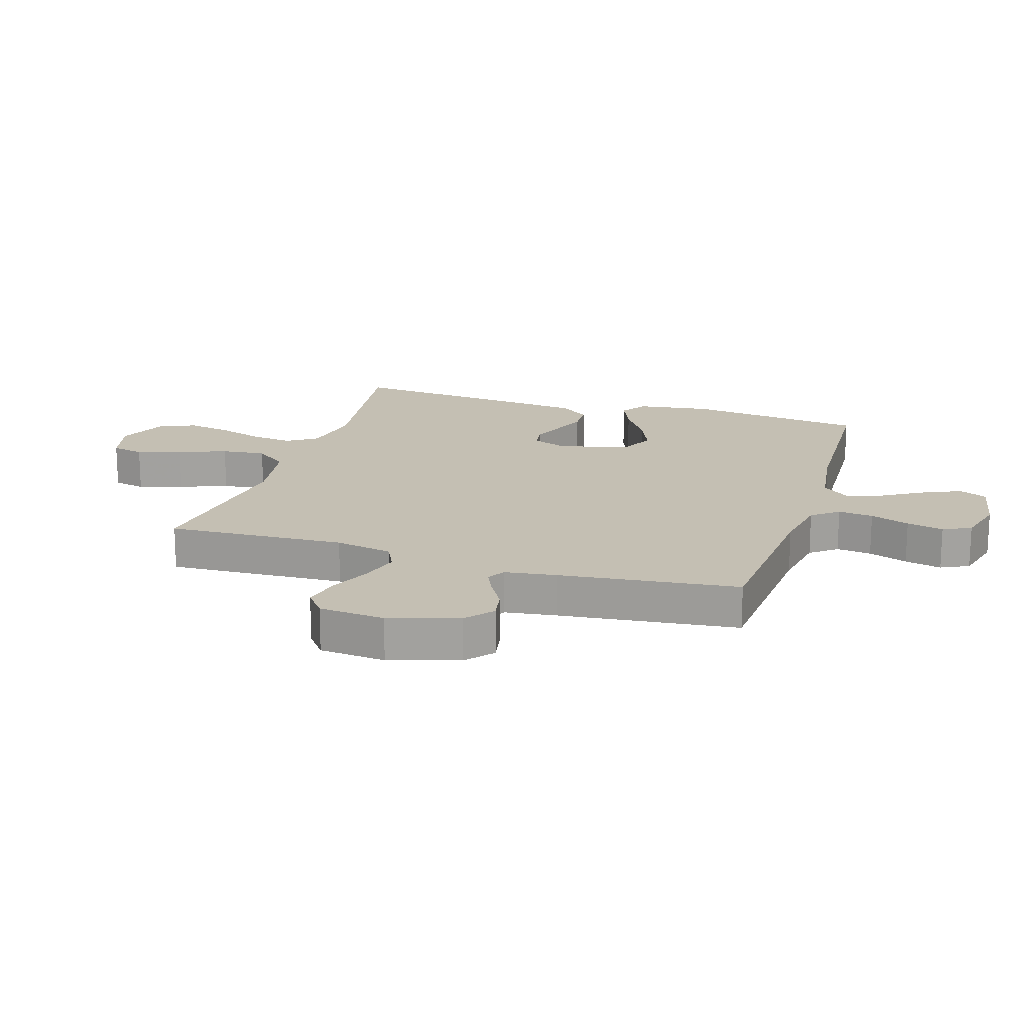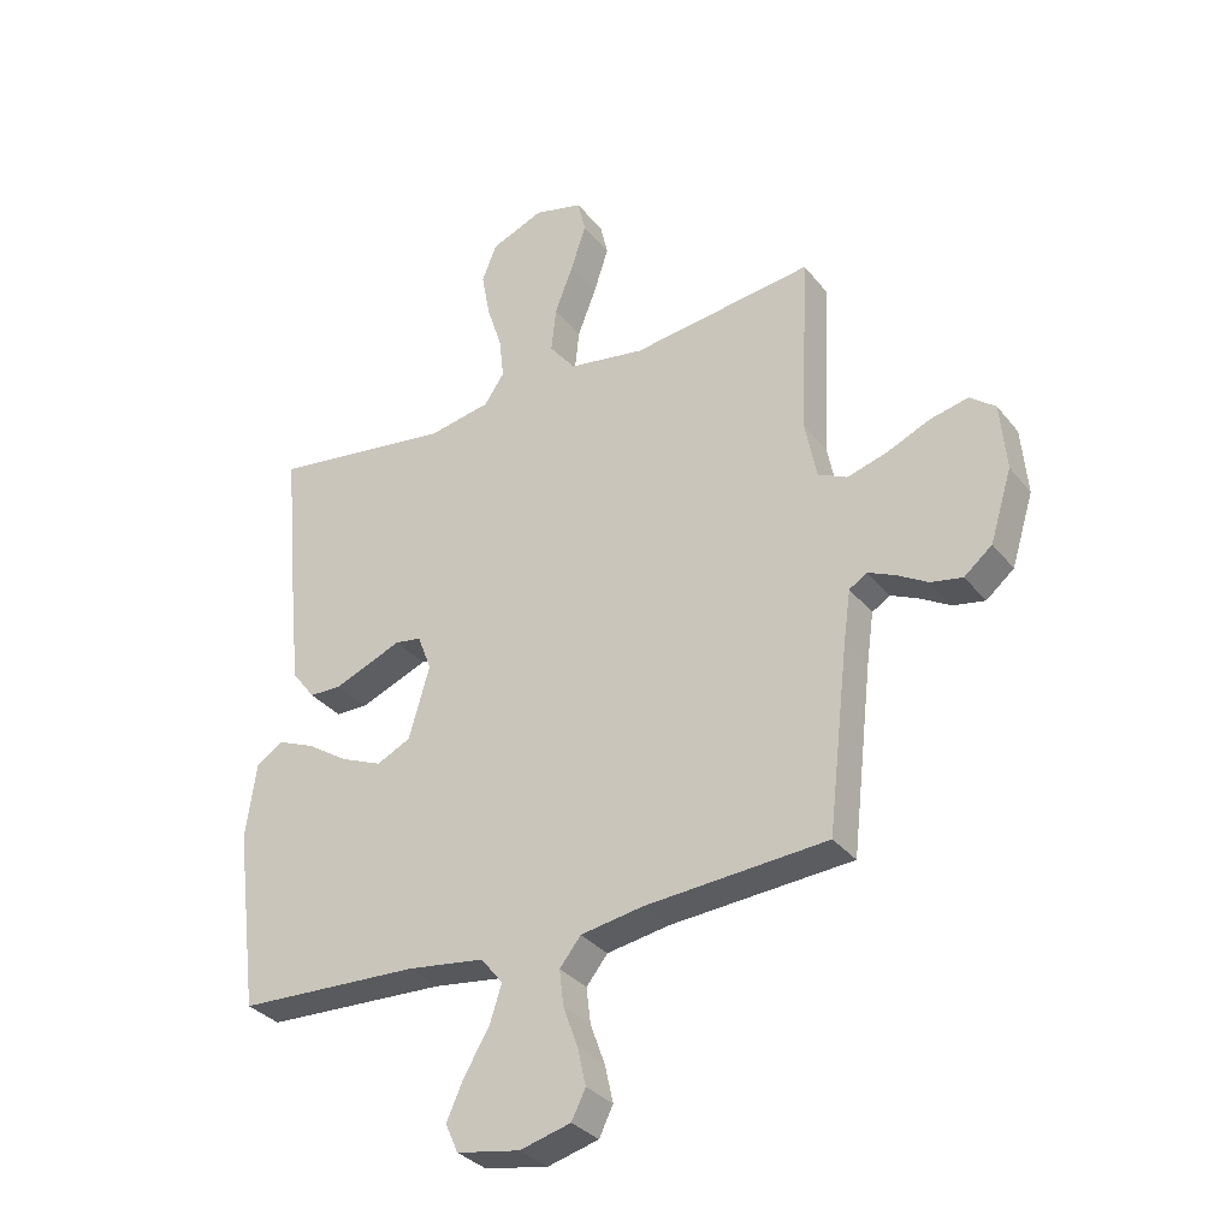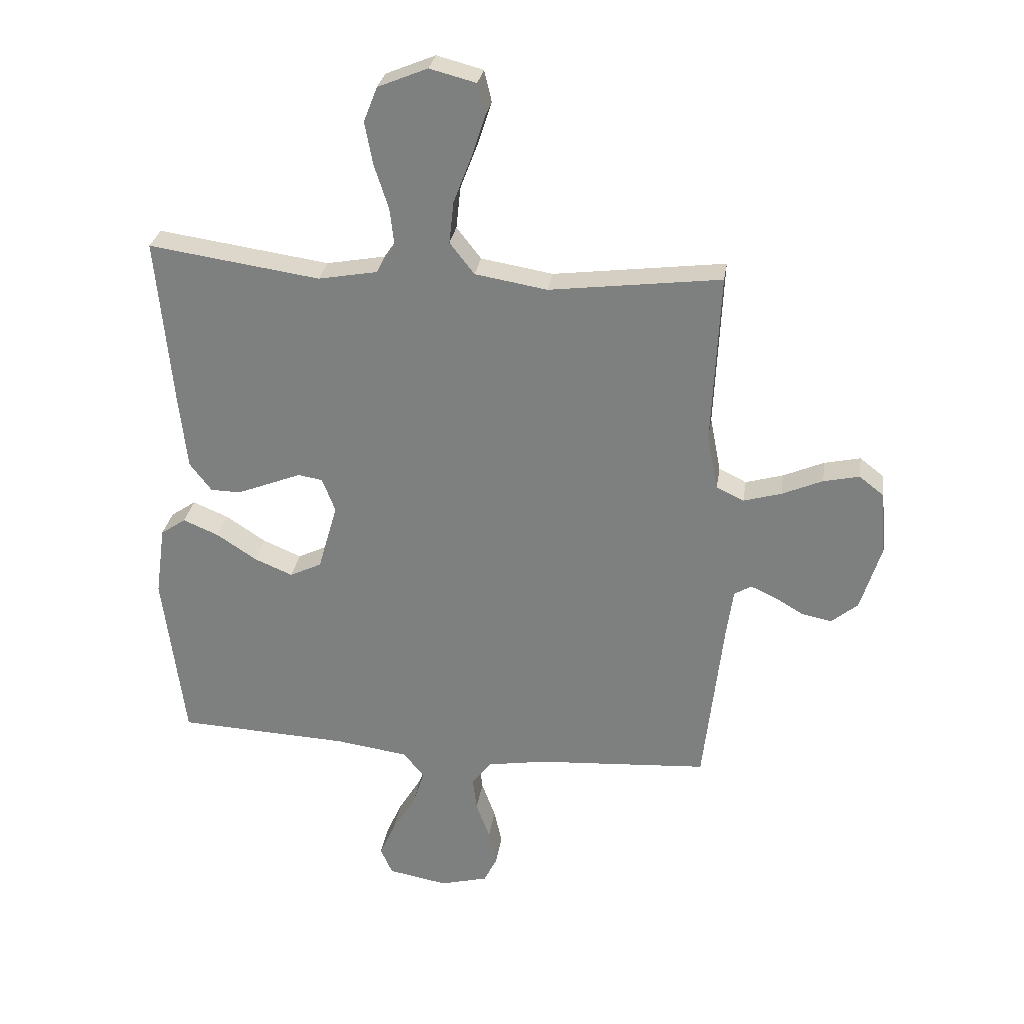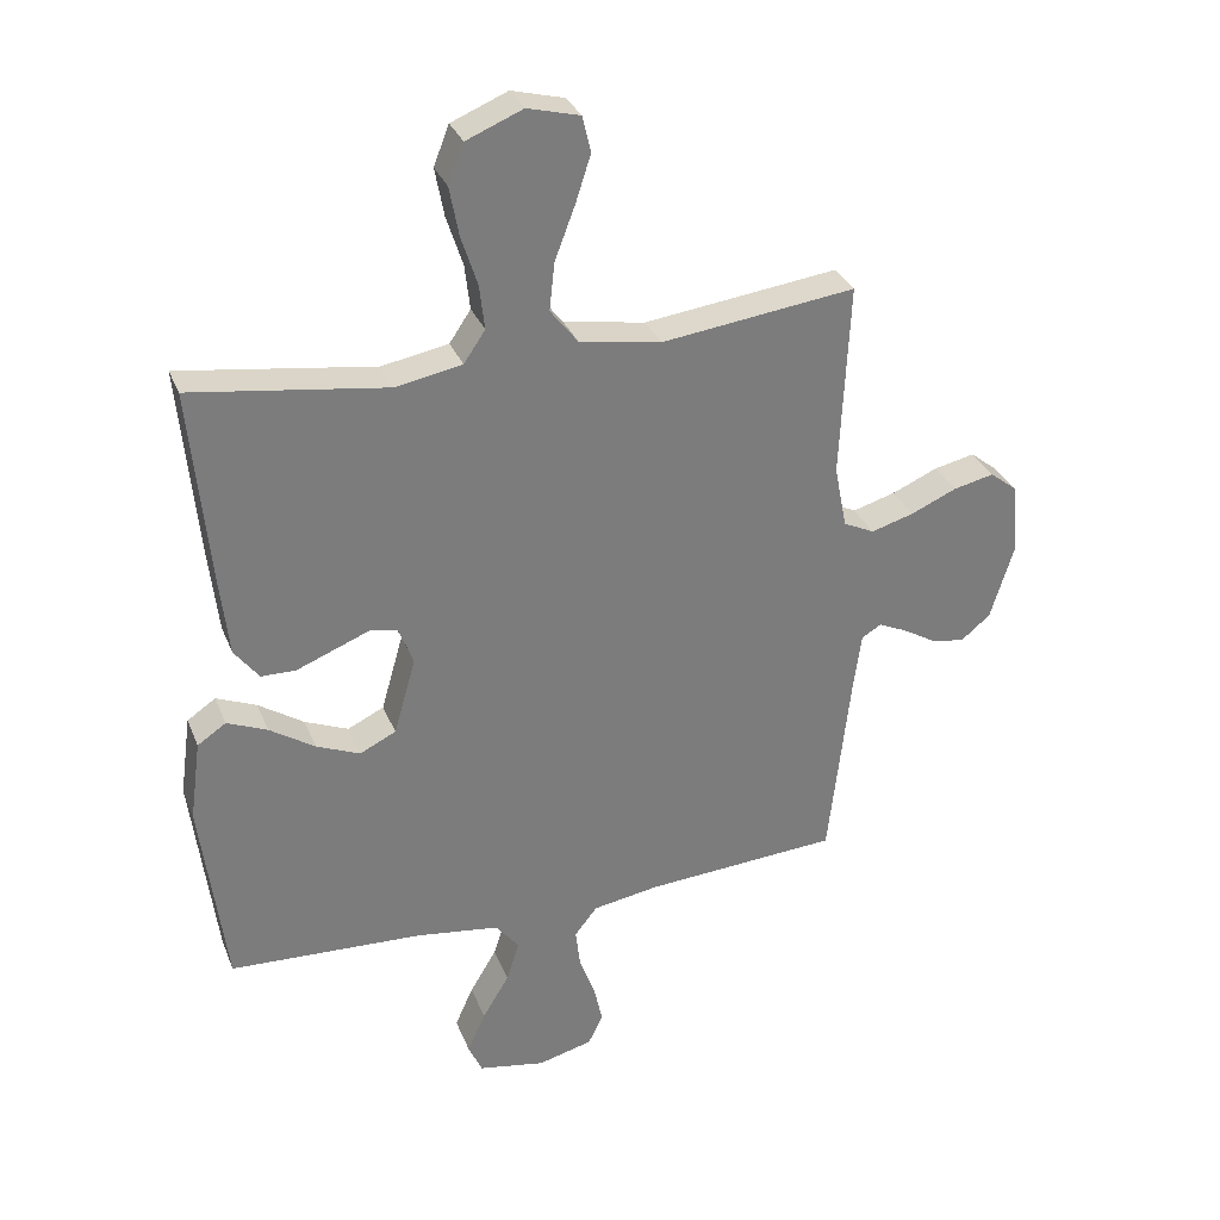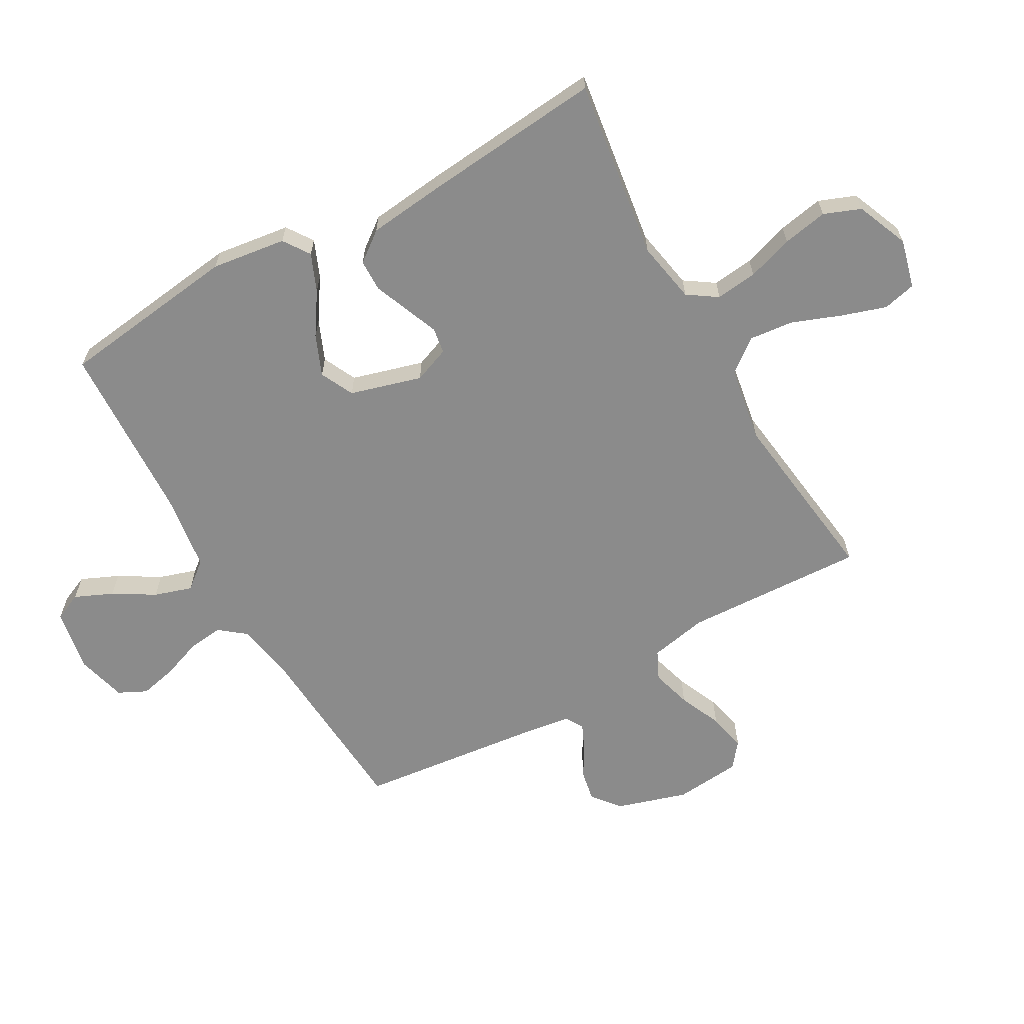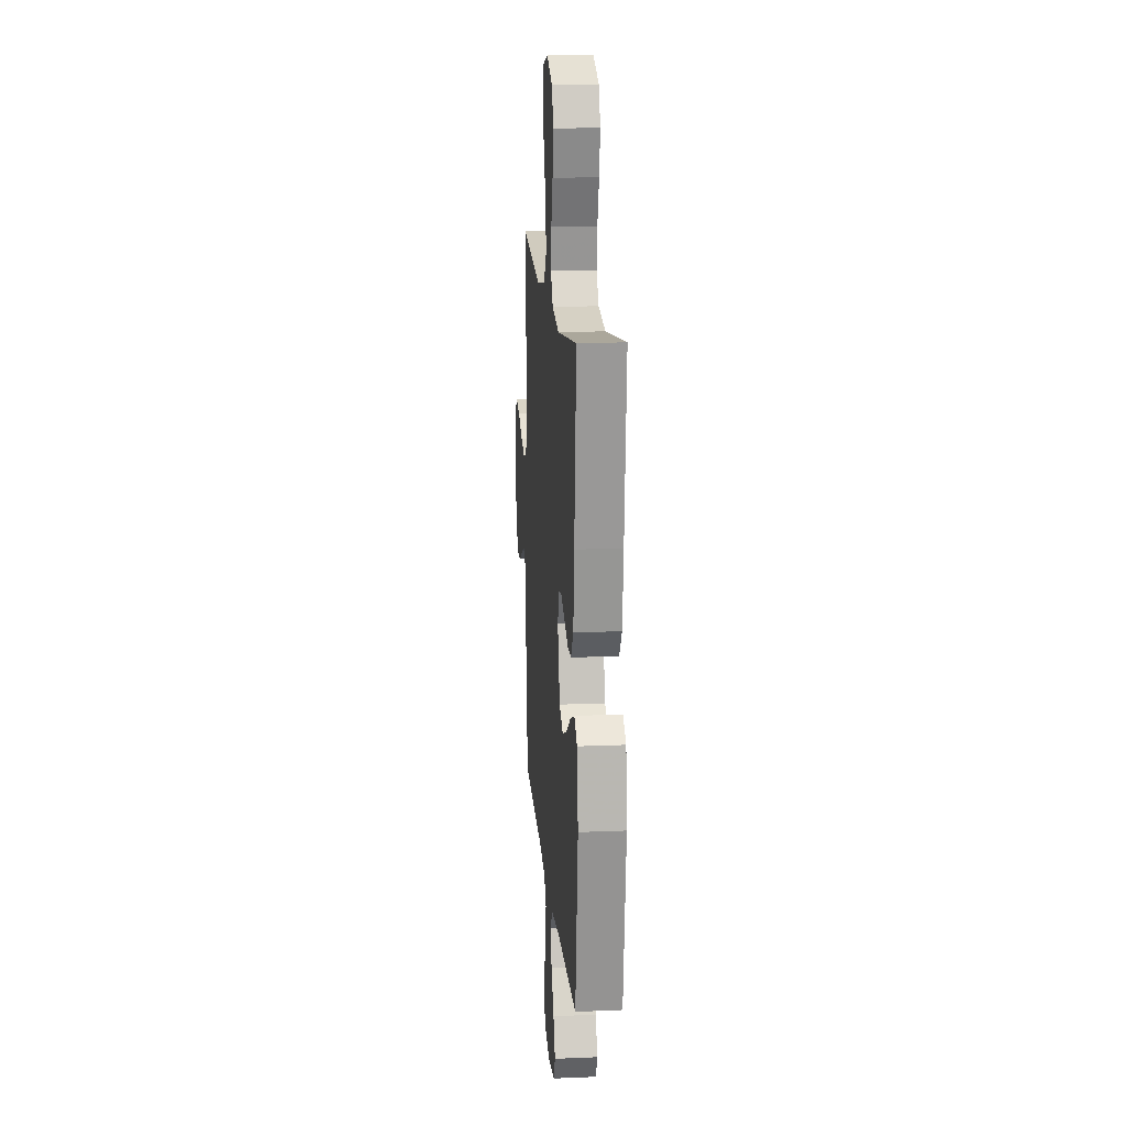
<metadata>
{"format":"obj","ext":"obj","renderer":"f3d","projection":"perspective","resolution":1024,"background":"white","views":[{"elev":17.9,"azim":107.4,"up":"+Y"},{"elev":-32.8,"azim":32.2,"up":"+Z"},{"elev":29.0,"azim":8.6,"up":"+Z"},{"elev":31.6,"azim":-19.5,"up":"+Z"},{"elev":-63.9,"azim":-60.5,"up":"+Y"},{"elev":16.3,"azim":-94.8,"up":"+Z"}]}
</metadata>
<code>
v 0.5 0.07 0.5
v 0.486 0.07 0.2
v 0.505 0.07 0.103
v 0.553 0.07 0.08
v 0.619 0.07 0.099
v 0.69 0.07 0.13
v 0.753 0.07 0.144
v 0.795 0.07 0.111
v 0.805 0.07 0
v 0.769 0.07 -0.117
v 0.723 0.07 -0.155
v 0.671 0.07 -0.145
v 0.62 0.07 -0.115
v 0.576 0.07 -0.095
v 0.546 0.07 -0.113
v 0.534 0.07 -0.2
v 0.5 0.07 -0.5
v 0.2 0.07 -0.52
v 0.097 0.07 -0.537
v 0.062 0.07 -0.581
v 0.069 0.07 -0.64
v 0.093 0.07 -0.706
v 0.107 0.07 -0.768
v 0.084 0.07 -0.815
v 0 0.07 -0.837
v -0.104 0.07 -0.818
v -0.125 0.07 -0.771
v -0.097 0.07 -0.708
v -0.056 0.07 -0.64
v -0.036 0.07 -0.577
v -0.072 0.07 -0.532
v -0.2 0.07 -0.514
v -0.5 0.07 -0.5
v -0.538 0.07 -0.2
v -0.521 0.07 -0.076
v -0.477 0.07 -0.046
v -0.415 0.07 -0.072
v -0.345 0.07 -0.118
v -0.278 0.07 -0.146
v -0.222 0.07 -0.119
v -0.188 0.07 0
v -0.211 0.07 0.06
v -0.254 0.07 0.067
v -0.309 0.07 0.045
v -0.367 0.07 0.022
v -0.42 0.07 0.023
v -0.458 0.07 0.073
v -0.472 0.07 0.2
v -0.5 0.07 0.5
v -0.2 0.07 0.457
v -0.097 0.07 0.476
v -0.064 0.07 0.525
v -0.072 0.07 0.594
v -0.097 0.07 0.671
v -0.111 0.07 0.746
v -0.087 0.07 0.807
v 0 0.07 0.843
v 0.081 0.07 0.822
v 0.094 0.07 0.767
v 0.07 0.07 0.693
v 0.039 0.07 0.612
v 0.031 0.07 0.538
v 0.074 0.07 0.483
v 0.2 0.07 0.462
v 0.5 0 0.5
v 0.486 0 0.2
v 0.505 0 0.103
v 0.553 0 0.08
v 0.619 0 0.099
v 0.69 0 0.13
v 0.753 0 0.144
v 0.795 0 0.111
v 0.805 0 0
v 0.769 0 -0.117
v 0.723 0 -0.155
v 0.671 0 -0.145
v 0.62 0 -0.115
v 0.576 0 -0.095
v 0.546 0 -0.113
v 0.534 0 -0.2
v 0.5 0 -0.5
v 0.2 0 -0.52
v 0.097 0 -0.537
v 0.062 0 -0.581
v 0.069 0 -0.64
v 0.093 0 -0.706
v 0.107 0 -0.768
v 0.084 0 -0.815
v 0 0 -0.837
v -0.104 0 -0.818
v -0.125 0 -0.771
v -0.097 0 -0.708
v -0.056 0 -0.64
v -0.036 0 -0.577
v -0.072 0 -0.532
v -0.2 0 -0.514
v -0.5 0 -0.5
v -0.538 0 -0.2
v -0.521 0 -0.076
v -0.477 0 -0.046
v -0.415 0 -0.072
v -0.345 0 -0.118
v -0.278 0 -0.146
v -0.222 0 -0.119
v -0.188 0 0
v -0.211 0 0.06
v -0.254 0 0.067
v -0.309 0 0.045
v -0.367 0 0.022
v -0.42 0 0.023
v -0.458 0 0.073
v -0.472 0 0.2
v -0.5 0 0.5
v -0.2 0 0.457
v -0.097 0 0.476
v -0.064 0 0.525
v -0.072 0 0.594
v -0.097 0 0.671
v -0.111 0 0.746
v -0.087 0 0.807
v 0 0 0.843
v 0.081 0 0.822
v 0.094 0 0.767
v 0.07 0 0.693
v 0.039 0 0.612
v 0.031 0 0.538
v 0.074 0 0.483
v 0.2 0 0.462
f 58 59 60 61
f 56 57 58 61
f 56 61 62
f 53 54 55 56
f 52 53 56 62
f 51 52 62 63
f 47 48 49 50
f 43 44 45 46
f 43 46 47 50
f 35 36 37 38
f 35 38 39
f 32 33 34 35
f 31 32 35 39
f 30 31 39 40
f 26 27 28 29
f 26 29 30
f 25 26 30
f 24 25 30
f 21 22 23 24
f 20 21 24 30
f 19 20 30 40
f 16 17 18
f 15 16 18 19
f 10 11 12 13
f 10 13 14
f 9 10 14
f 8 9 14
f 5 6 7 8
f 4 5 8 14
f 3 4 14 15
f 64 1 2
f 42 43 50 51
f 41 42 51 63
f 40 41 63 64
f 15 19 40 64
f 2 3 15 64
f 125 124 123 122
f 125 122 121 120
f 126 125 120
f 120 119 118 117
f 126 120 117 116
f 127 126 116 115
f 114 113 112 111
f 110 109 108 107
f 114 111 110 107
f 102 101 100 99
f 103 102 99
f 99 98 97 96
f 103 99 96 95
f 104 103 95 94
f 93 92 91 90
f 94 93 90
f 94 90 89
f 94 89 88
f 88 87 86 85
f 94 88 85 84
f 104 94 84 83
f 82 81 80
f 83 82 80 79
f 77 76 75 74
f 78 77 74
f 78 74 73
f 78 73 72
f 72 71 70 69
f 78 72 69 68
f 79 78 68 67
f 66 65 128
f 115 114 107 106
f 127 115 106 105
f 128 127 105 104
f 128 104 83 79
f 128 79 67 66
f 1 65 66 2
f 2 66 67 3
f 3 67 68 4
f 4 68 69 5
f 5 69 70 6
f 6 70 71 7
f 7 71 72 8
f 8 72 73 9
f 9 73 74 10
f 10 74 75 11
f 11 75 76 12
f 12 76 77 13
f 13 77 78 14
f 14 78 79 15
f 15 79 80 16
f 16 80 81 17
f 17 81 82 18
f 18 82 83 19
f 19 83 84 20
f 20 84 85 21
f 21 85 86 22
f 22 86 87 23
f 23 87 88 24
f 24 88 89 25
f 25 89 90 26
f 26 90 91 27
f 27 91 92 28
f 28 92 93 29
f 29 93 94 30
f 30 94 95 31
f 31 95 96 32
f 32 96 97 33
f 33 97 98 34
f 34 98 99 35
f 35 99 100 36
f 36 100 101 37
f 37 101 102 38
f 38 102 103 39
f 39 103 104 40
f 40 104 105 41
f 41 105 106 42
f 42 106 107 43
f 43 107 108 44
f 44 108 109 45
f 45 109 110 46
f 46 110 111 47
f 47 111 112 48
f 48 112 113 49
f 49 113 114 50
f 50 114 115 51
f 51 115 116 52
f 52 116 117 53
f 53 117 118 54
f 54 118 119 55
f 55 119 120 56
f 56 120 121 57
f 57 121 122 58
f 58 122 123 59
f 59 123 124 60
f 60 124 125 61
f 61 125 126 62
f 62 126 127 63
f 63 127 128 64
f 64 128 65 1

</code>
